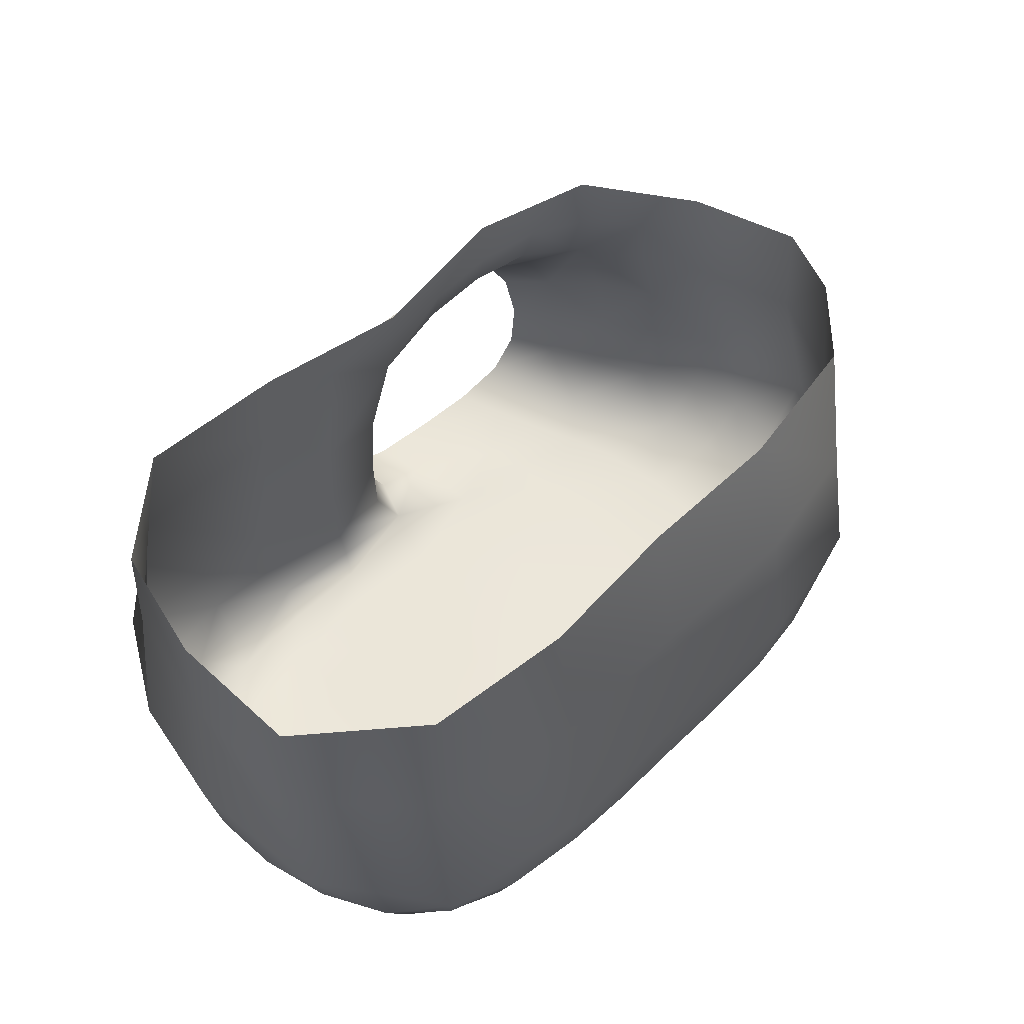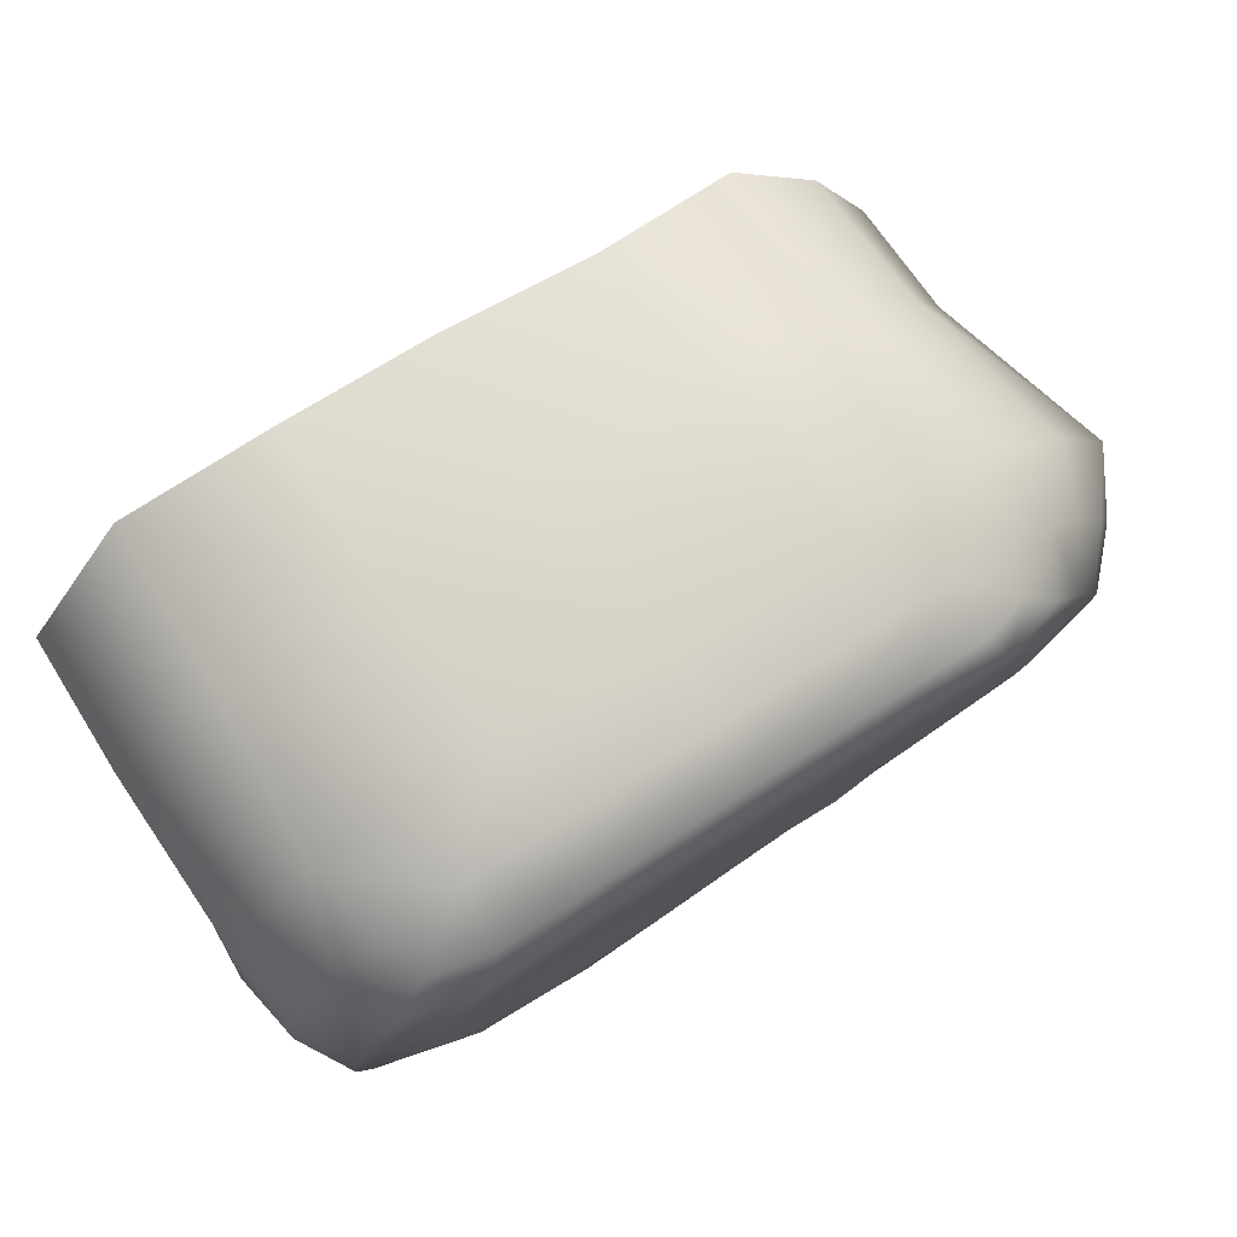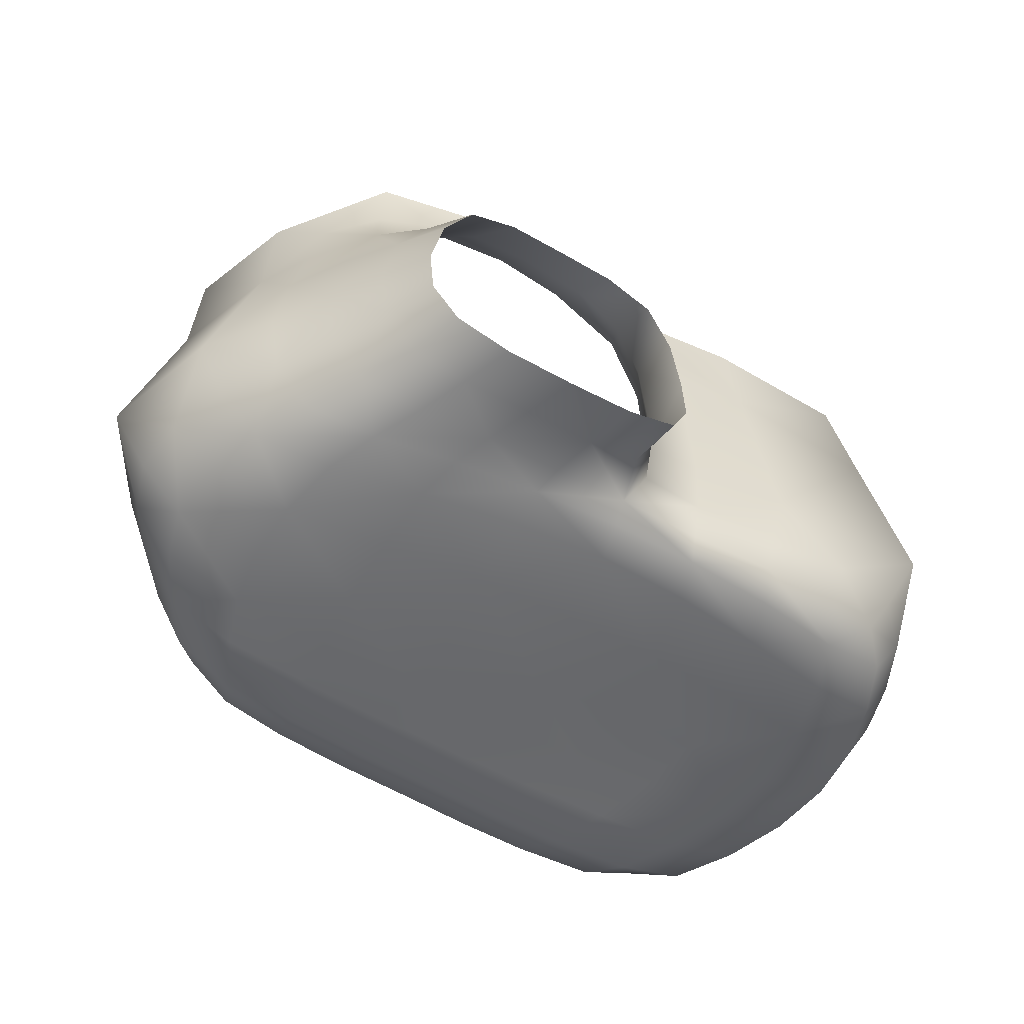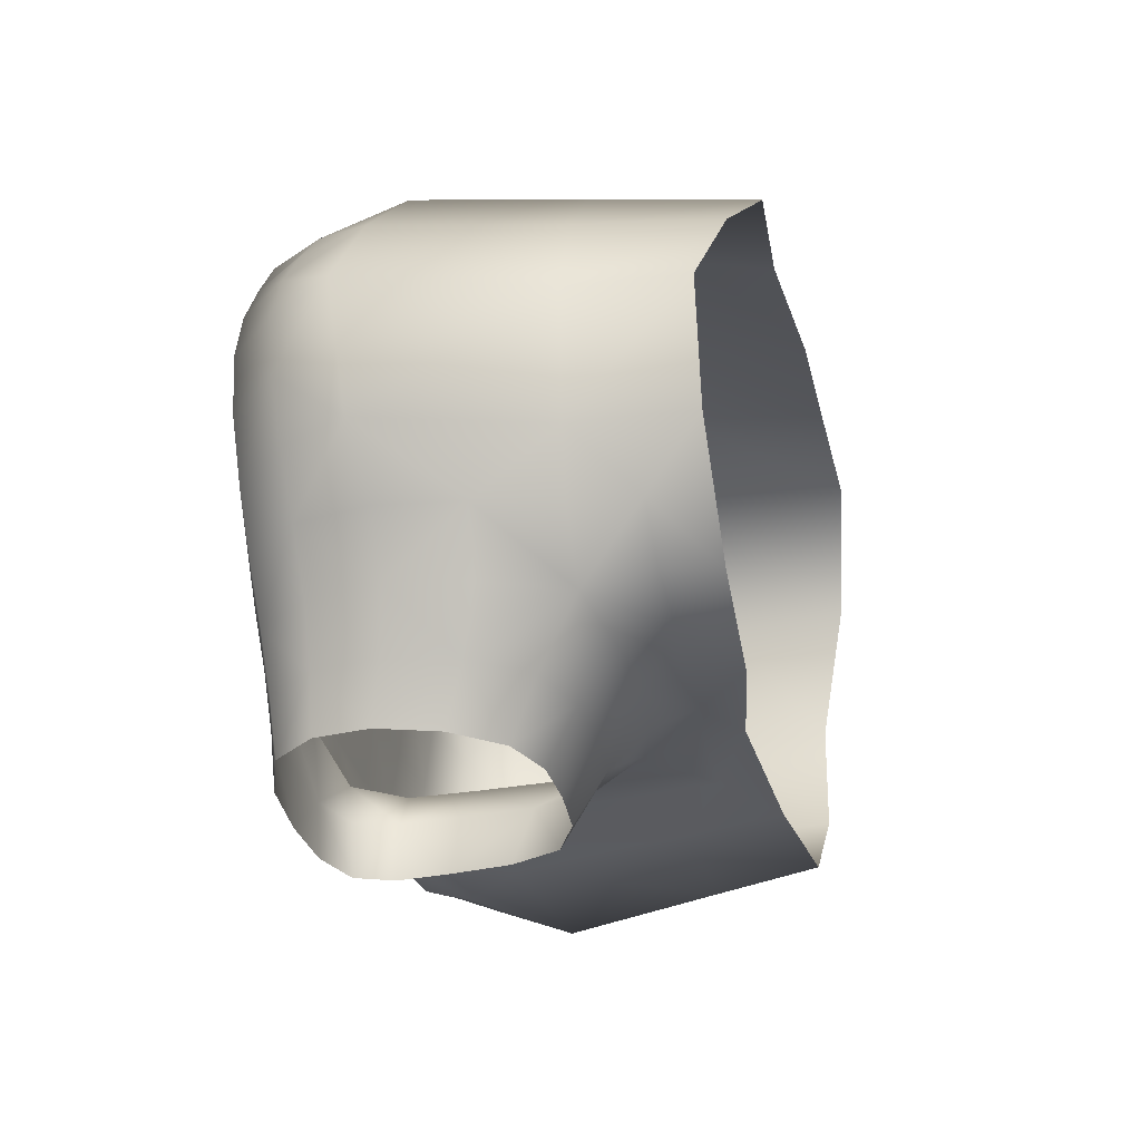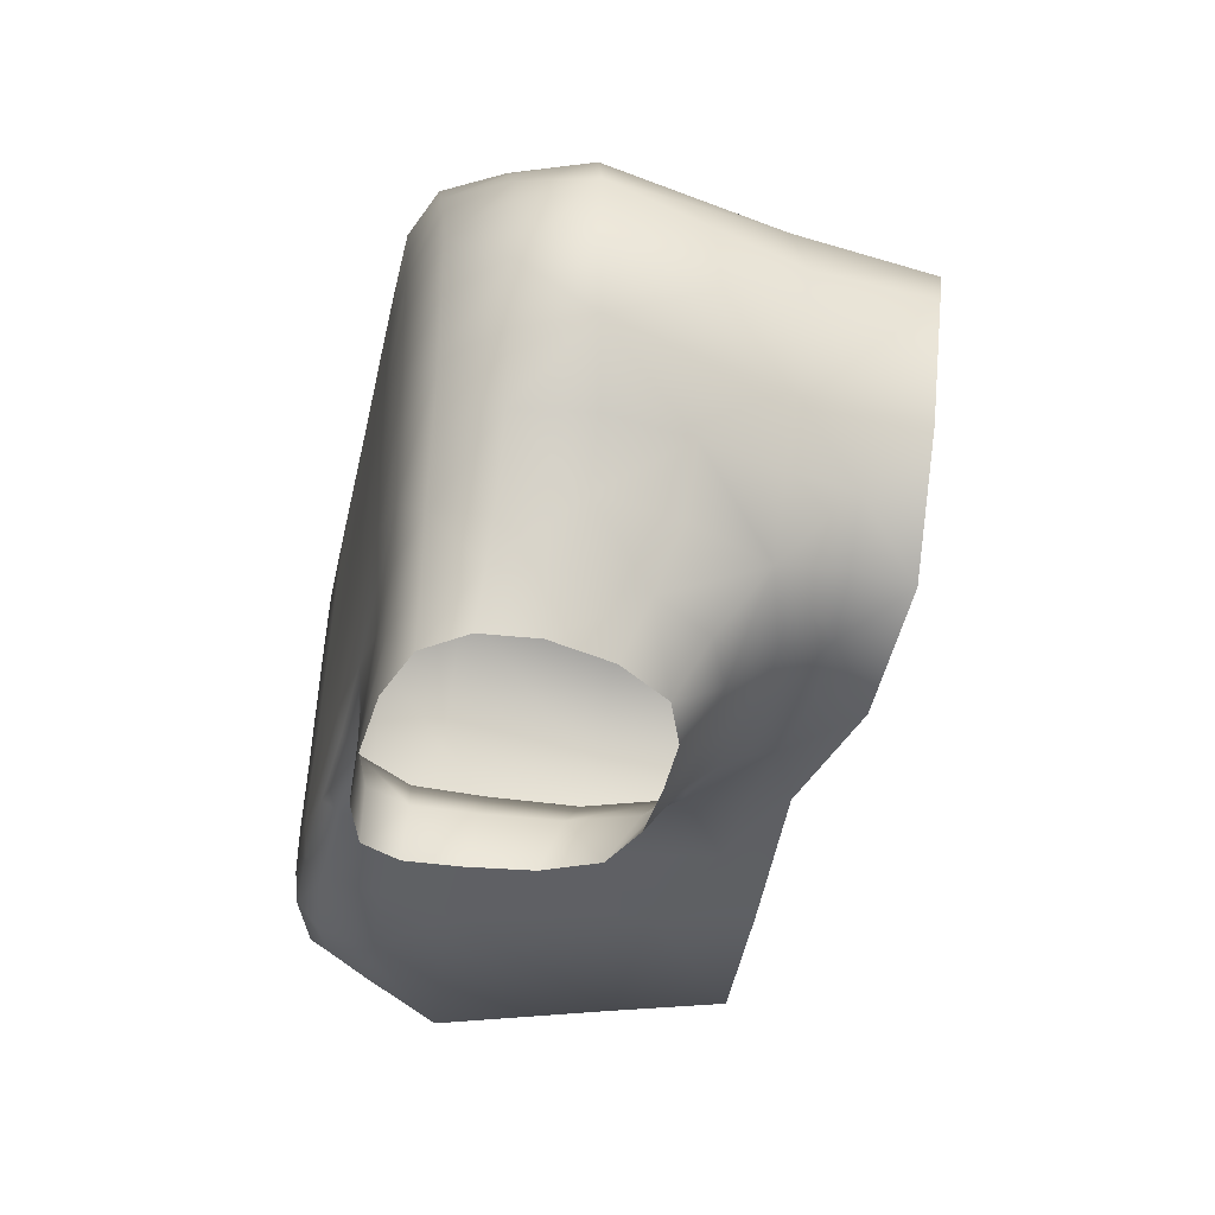
<metadata>
{"format":"obj","ext":"obj","renderer":"f3d","projection":"perspective","resolution":1024,"background":"white","views":[{"elev":53.9,"azim":-41.5,"up":"+Y"},{"elev":78.8,"azim":-32.7,"up":"+Z"},{"elev":-53.1,"azim":149.5,"up":"+Y"},{"elev":-31.4,"azim":102.9,"up":"+Z"},{"elev":-43.0,"azim":77.5,"up":"+Z"}]}
</metadata>
<code>
g ea03-04Trans_02
v -8333 -2799 -315.4
v -8512 -2787 -78.16
v -8552 -3208 -97.01
v -8425 -3196 -347.2
v -8591 -3214 195
v -8564 -2799 211.2
v -8564 -2799 211.2
v -8558 -2782 563.7
v -8547 -3197 573.8
v -8591 -3214 195
v -8318 -3198 860.8
v -8293 -2799 801.5
v -8293 -2799 801.5
v -8558 -2782 563.7
v -8551 -2467 575.7
v -8293 -2419 801.5
v -8556 -2532 217.2
v -8564 -2799 211.2
v -8293 -2799 801.5
v -7933 -2799 854.6
v -7912 -3196 897.6
v -8318 -3198 860.8
v -7546 -3194 856.5
v -7567 -2799 819
v -7567 -2799 819
v -7933 -2799 854.6
v -7940 -2424 811.5
v -7582 -2419 760.8
v -8293 -2419 801.5
v -8293 -2799 801.5
v -6861 -2799 713.4
v -6668 -2797 485
v -6584 -3216 493.8
v -6793 -3192 729.1
v -6438 -3241 247.6
v -6563 -2799 241.2
v -6563 -2799 241.2
v -6668 -2797 485
v -6686 -2472 453
v -6578 -2527 238.5
v -6876 -2419 652.1
v -6861 -2799 713.4
v -6563 -2799 241.2
v -6652 -2811 -27.44
v -6535 -3222 -29.03
v -6438 -3241 247.6
v -6578 -2527 238.5
v -6670 -2534 -26.89
v -6652 -2811 -27.44
v -6563 -2799 241.2
v -7567 -2799 819
v -7177 -2799 798.9
v -7130 -3193 825.9
v -7546 -3194 856.5
v -7177 -2799 798.9
v -7211 -2440 726.9
v -7582 -2419 760.8
v -7567 -2799 819
v -7923 -2805 -339.9
v -7907 -2572 -319.3
v -8283 -2540 -291
v -8333 -2799 -315.4
v -8564 -2799 211.2
v -8512 -2787 -78.16
v -8503 -2531 -71.94
v -8556 -2532 217.2
v -7989 -3237 -360.9
v -7923 -2805 -339.9
v -6840 -2819 -300.9
v -7004 -2769 -355
v -7042 -2867 -445
v -6918 -2922 -435.1
v -7167 -2761 -368.4
v -7192 -2860 -449.7
v -7232 -2944 -553.9
v -7092 -2947 -557.7
v -6976 -2991 -558.1
v -7481 -3006 -555
v -7370 -2954 -554.3
v -7347 -2869 -443
v -7471 -2931 -431.9
v -7338 -2774 -358.5
v -7522 -2827 -331.4
v -6843 -3483 -301.6
v -6762 -3363 -295.9
v -6832 -3367 -420.3
v -6902 -3475 -425
v -6737 -3196 -295.6
v -6814 -3218 -420.2
v -6879 -3249 -537.9
v -6890 -3376 -539.8
v -6952 -3471 -547.1
v -6976 -2991 -558.1
v -6906 -3106 -547.8
v -6842 -3055 -426
v -6918 -2922 -435.1
v -6765 -3013 -296.8
v -6840 -2819 -300.9
v -7528 -3506 -326.4
v -7498 -3488 -431.9
v -7548 -3392 -424.5
v -7592 -3386 -337.8
v -7520 -3488 -556.2
v -7565 -3400 -552.4
v -7561 -3276 -550
v -7550 -3249 -420.3
v -7601 -3227 -332.8
v -7531 -3076 -423.6
v -7587 -3033 -335.7
v -7539 -3129 -552.3
v -7481 -3006 -555
v -7471 -2931 -431.9
v -7522 -2827 -331.4
v -8290 -3466 -280.5
v -8151 -3505 -317.9
v -8167 -3380 -348.5
v -6681 -3006 -163.5
v -6726 -2821 -161.8
v -7528 -3506 -326.4
v -7592 -3386 -337.8
v -7745 -3390 -331.7
v -7725 -2829 -321.9
v -7716 -2693 -315.7
v -6701 -3496 -46.18
v -6652 -3503 95.42
v -6547 -3386 105.7
v -6604 -3377 -31.5
v -6529 -3390 240.1
v -6681 -3368 -165.9
v -6653 -3197 -164.3
v -6770 -3490 -176.9
v -8488 -3508 216.3
v -8466 -3511 62.12
v -8545 -3382 60.37
v -8562 -3381 211.7
v -8418 -3510 -79.85
v -8504 -3379 -77.81
v -8446 -3371 -206.8
v -8343 -3368 -304.5
v -8359 -3501 -206.8
v -8250 -3471 764.7
v -8339 -3505 681
v -8410 -3374 694.3
v -8281 -3373 801.9
v -8419 -3506 539.1
v -8497 -3375 547.3
v -8546 -3378 380.2
v -8562 -3381 211.7
v -8470 -3507 379.7
v -8488 -3508 216.3
v -7560 -3503 791.5
v -7738 -3504 803.2
v -7729 -3371 854.2
v -7549 -3371 838.7
v -7916 -3504 807.5
v -7908 -3372 861.6
v -8103 -3373 850.9
v -8281 -3373 801.9
v -8114 -3505 795.8
v -8250 -3471 764.7
v -7956 -3392 -352.9
v -7940 -3514 -334
v -7746 -3020 -324
v -7587 -3033 -335.7
v -7522 -2827 -331.4
v -7725 -2829 -321.9
v -7759 -3221 -325.9
v -7601 -3227 -332.8
v -7732 -3507 -323.2
v -7338 -2672 -325.9
v -7164 -2656 -336.2
v -7522 -2690 -311.4
v -7519 -2597 -295.9
v -7522 -2827 -331.4
v -7354 -3370 825.3
v -7365 -3503 780.4
v -7560 -3503 791.5
v -7549 -3371 838.7
v -7162 -3370 804.5
v -7170 -3503 761.9
v -6844 -3371 703.4
v -6989 -3370 767
v -6996 -3503 727.9
v -6881 -3469 683.6
v -6863 -2529 -277.2
v -6859 -2663 -263.1
v -6752 -2668 -157.6
v -6726 -2821 -161.8
v -6840 -2819 -300.9
v -7522 -2690 -311.4
v -7519 -2597 -295.9
v -7168 -2540 -342.7
v -7001 -2655 -319
v -6570 -3388 365.8
v -6645 -3382 486.1
v -6859 -2663 -263.1
v -6863 -2529 -277.2
v -6637 -3508 236.5
v -6637 -3508 236.5
v -6672 -3509 365.6
v -6529 -3390 240.1
v -6737 -3507 487.6
v -6733 -3376 604.2
v -6812 -3505 607.5
f 2 6 5
f 1 2 3
f 5 3 2
f 3 5 134
f 135 134 5
f 134 135 132
f 137 3 134
f 132 133 134
f 136 134 133
f 134 136 137
f 138 137 136
f 137 138 3
f 4 3 138
f 3 4 1
f 67 1 4
f 1 67 68
f 163 68 67
f 68 163 166
f 165 166 163
f 136 140 138
f 67 167 163
f 67 121 167
f 168 167 121
f 167 168 163
f 164 163 168
f 163 164 165
f 140 114 138
f 139 138 114
f 138 139 4
f 116 4 139
f 4 116 67
f 161 67 116
f 67 161 121
f 162 121 161
f 121 162 169
f 116 139 114
f 114 115 116
f 162 116 115
f 116 162 161
f 121 120 168
f 120 121 119
f 169 119 121
f 204 184 203
f 181 203 184
f 203 181 34
f 182 34 181
f 34 182 53
f 179 53 182
f 53 179 175
f 180 175 179
f 175 180 176
f 180 179 182
f 181 184 182
f 183 182 184
f 182 183 180
f 203 202 204
f 202 203 195
f 33 203 34
f 203 33 195
f 194 195 33
f 195 194 202
f 200 202 194
f 199 200 194
f 33 35 194
f 201 194 35
f 194 201 199
f 177 175 176
f 175 177 178
f 178 54 175
f 53 175 54
f 54 51 53
f 52 53 51
f 53 52 34
f 31 34 52
f 34 31 33
f 32 33 31
f 33 32 35
f 36 35 32
f 126 124 125
f 124 126 127
f 45 127 126
f 127 45 129
f 130 129 45
f 129 130 88
f 117 88 130
f 88 117 97
f 98 97 117
f 97 98 95
f 96 95 98
f 95 96 93
f 130 45 117
f 124 127 129
f 46 45 126
f 126 128 46
f 128 126 198
f 125 198 126
f 46 43 45
f 44 45 43
f 45 44 117
f 118 117 44
f 117 118 98
f 93 94 95
f 90 95 94
f 95 90 89
f 97 95 88
f 89 88 95
f 88 89 86
f 90 86 89
f 86 90 91
f 86 92 87
f 92 86 91
f 129 88 85
f 86 85 88
f 85 86 84
f 87 84 86
f 85 84 129
f 131 129 84
f 129 131 124
f 193 196 197
f 196 193 69
f 70 69 193
f 69 70 71
f 73 71 70
f 71 73 74
f 80 74 73
f 74 80 75
f 79 75 80
f 71 75 76
f 75 71 74
f 73 193 171
f 193 73 70
f 71 76 77
f 77 72 71
f 69 71 72
f 80 83 81
f 83 80 82
f 73 82 80
f 82 73 170
f 171 170 73
f 170 171 192
f 193 192 171
f 192 193 197
f 83 82 170
f 80 78 79
f 78 80 81
f 192 191 170
f 190 170 191
f 170 190 83
f 141 142 143
f 145 143 142
f 143 145 146
f 147 146 145
f 146 147 9
f 10 9 147
f 9 10 7
f 143 11 144
f 11 143 9
f 146 9 143
f 143 144 141
f 145 149 147
f 8 9 7
f 9 8 11
f 12 11 8
f 147 148 10
f 148 147 150
f 149 150 147
f 58 57 55
f 56 55 57
f 55 56 42
f 41 42 56
f 42 41 38
f 39 38 41
f 38 39 37
f 40 37 39
f 157 158 22
f 158 157 160
f 159 160 157
f 157 22 21
f 19 21 22
f 21 19 20
f 20 23 21
f 23 20 24
f 157 155 159
f 155 157 156
f 21 156 157
f 156 21 153
f 23 153 21
f 153 23 154
f 151 152 153
f 155 153 152
f 153 155 156
f 153 154 151
f 101 104 105
f 104 101 103
f 100 103 101
f 101 99 100
f 99 101 102
f 101 107 102
f 107 101 106
f 105 106 101
f 106 105 108
f 110 108 105
f 108 110 111
f 108 107 106
f 107 108 109
f 108 113 109
f 113 108 112
f 111 112 108
f 172 173 123
f 60 123 173
f 123 60 59
f 61 59 60
f 59 61 62
f 64 62 61
f 59 122 123
f 174 123 122
f 123 174 172
f 65 64 61
f 64 65 63
f 66 63 65
f 185 186 187
f 189 187 186
f 187 189 188
f 188 49 187
f 48 187 49
f 187 48 185
f 49 47 48
f 47 49 50
f 18 17 14
f 15 14 17
f 14 15 13
f 16 13 15
f 30 29 26
f 27 26 29
f 26 27 25
f 28 25 27
v -7367 -3523 -438.1
v -7199 -3523 -439.8
v -7240 -3530 -558.1
v -7400 -3526 -558.5
v -7159 -3524 -330.7
v -7035 -3517 -433.5
v -6984 -3523 -316.5
v -7080 -3517 -553.7
v -6902 -3475 -425
v -6952 -3471 -547.1
v -6843 -3483 -301.6
v -7498 -3488 -431.9
v -7528 -3506 -326.4
v -7341 -3526 -334.3
v -7520 -3488 -556.2
f 208 219 205
f 216 205 219
f 205 216 217
f 217 218 205
f 209 205 218
f 210 211 215
f 211 210 209
f 206 209 210
f 209 206 205
f 207 205 206
f 205 207 208
f 214 212 210
f 207 210 212
f 210 207 206
f 215 213 210
f 214 210 213
v -7766 -3548 696.1
v -7738 -3504 803.2
v -7560 -3503 791.5
v -7574 -3548 687.7
v -6843 -3483 -301.6
v -6984 -3523 -316.5
v -6927 -3531 -206.4
v -6770 -3490 -176.9
v -7159 -3524 -330.7
v -7123 -3533 -240.1
v -7097 -3544 -128.5
v -6877 -3539 -83.57
v -6701 -3496 -46.18
v -7559 -3552 -186.2
v -7327 -3548 -165.6
v -7327 -3536 -263.9
v -7536 -3543 -278
v -7341 -3526 -334.3
v -7528 -3506 -326.4
v -7622 -3551 231.7
v -7362 -3554 232
v -7345 -3553 21.68
v -7595 -3553 9.028
v -7094 -3555 231.2
v -7090 -3551 43.88
v -7958 -3548 697.6
v -7916 -3504 807.5
v -6845 -3547 71.63
v -6652 -3503 95.42
v -6839 -3551 233.1
v -6637 -3508 236.5
v -6637 -3508 236.5
v -6839 -3551 233.1
v -6864 -3552 374.8
v -6672 -3509 365.6
v -7094 -3555 231.2
v -7106 -3555 388
v -7125 -3552 526.8
v -6908 -3551 505
v -6737 -3507 487.6
v -7591 -3549 551.3
v -7359 -3551 542
v -7363 -3553 399.5
v -7614 -3550 405.9
v -7362 -3554 232
v -7622 -3551 231.7
v -7560 -3503 791.5
v -7365 -3503 780.4
v -7363 -3549 677.5
v -7574 -3548 687.7
v -7170 -3503 761.9
v -7153 -3549 660.4
v -6960 -3549 631.6
v -6812 -3505 607.5
v -6996 -3503 727.9
v -6881 -3469 683.6
v -7803 -3548 555.3
v -8012 -3549 553.2
v -7591 -3549 551.3
v -8169 -3549 687.3
v -8237 -3549 544.5
v -8419 -3506 539.1
v -8339 -3505 681
v -8114 -3505 795.8
v -8250 -3471 764.7
v -8286 -3549 386.4
v -8305 -3551 218.2
v -8488 -3508 216.3
v -8470 -3507 379.7
v -8055 -3549 395.9
v -8073 -3552 220.5
v -7838 -3549 403.5
v -7614 -3550 405.9
v -7852 -3551 226.5
v -7622 -3551 231.7
v -7825 -3557 9.889
v -7852 -3551 226.5
v -7622 -3551 231.7
v -7595 -3553 9.028
v -8049 -3559 22.38
v -8073 -3552 220.5
v -7782 -3559 -181.5
v -8005 -3564 -155.9
v -7559 -3552 -186.2
v -8282 -3557 44.62
v -8235 -3560 -113.9
v -8418 -3510 -79.85
v -8466 -3511 62.12
v -8488 -3508 216.3
v -8305 -3551 218.2
v -8182 -3553 -237.3
v -8151 -3505 -317.9
v -8290 -3466 -280.5
v -8359 -3501 -206.8
v -7963 -3560 -271.5
v -7940 -3514 -334
v -7748 -3553 -282.8
v -7536 -3543 -278
v -7732 -3507 -323.2
v -7528 -3506 -326.4
f 226 225 228
f 225 226 224
f 226 227 224
f 227 226 232
f 231 232 226
f 248 232 247
f 231 247 232
f 247 231 230
f 226 230 231
f 230 226 229
f 228 229 226
f 229 228 235
f 237 235 228
f 235 237 238
f 235 230 229
f 230 235 234
f 247 250 248
f 250 247 249
f 238 236 235
f 233 235 236
f 235 233 234
f 241 234 233
f 234 241 230
f 244 230 241
f 230 244 247
f 243 247 244
f 247 243 249
f 241 243 244
f 243 241 240
f 233 242 241
f 239 241 242
f 241 239 240
f 273 259 272
f 258 272 259
f 272 258 257
f 253 257 258
f 257 253 256
f 255 256 253
f 256 255 262
f 264 262 255
f 262 264 265
f 253 259 254
f 259 253 258
f 262 257 256
f 257 262 261
f 253 252 255
f 252 253 251
f 254 251 253
f 272 275 273
f 275 272 274
f 265 263 262
f 260 262 263
f 262 260 261
f 268 261 260
f 261 268 257
f 271 257 268
f 257 271 272
f 270 272 271
f 272 270 274
f 266 267 268
f 270 268 267
f 268 270 271
f 260 269 268
f 266 268 269
f 310 315 311
f 315 310 314
f 302 314 310
f 314 302 316
f 301 316 302
f 316 301 303
f 295 303 301
f 303 295 298
f 297 298 295
f 302 295 301
f 295 302 299
f 319 318 316
f 315 316 318
f 316 315 314
f 303 317 316
f 319 316 317
f 312 310 311
f 310 312 313
f 295 296 297
f 296 295 300
f 299 300 295
f 300 299 304
f 302 304 299
f 304 302 305
f 310 305 302
f 305 310 306
f 313 306 310
f 305 306 304
f 307 304 306
f 304 307 308
f 308 309 304
f 300 304 309
f 285 286 287
f 286 285 290
f 289 290 285
f 290 289 291
f 277 291 289
f 291 277 276
f 220 276 277
f 276 220 278
f 223 278 220
f 277 289 285
f 278 291 276
f 291 278 292
f 277 245 220
f 222 223 220
f 287 288 285
f 292 294 291
f 293 291 294
f 291 293 290
f 288 281 285
f 280 285 281
f 285 280 277
f 279 277 280
f 277 279 245
f 246 245 279
f 245 246 220
f 221 220 246
f 220 221 222
f 281 279 280
f 279 281 282
f 282 284 279
f 283 279 284
f 279 283 246

</code>
